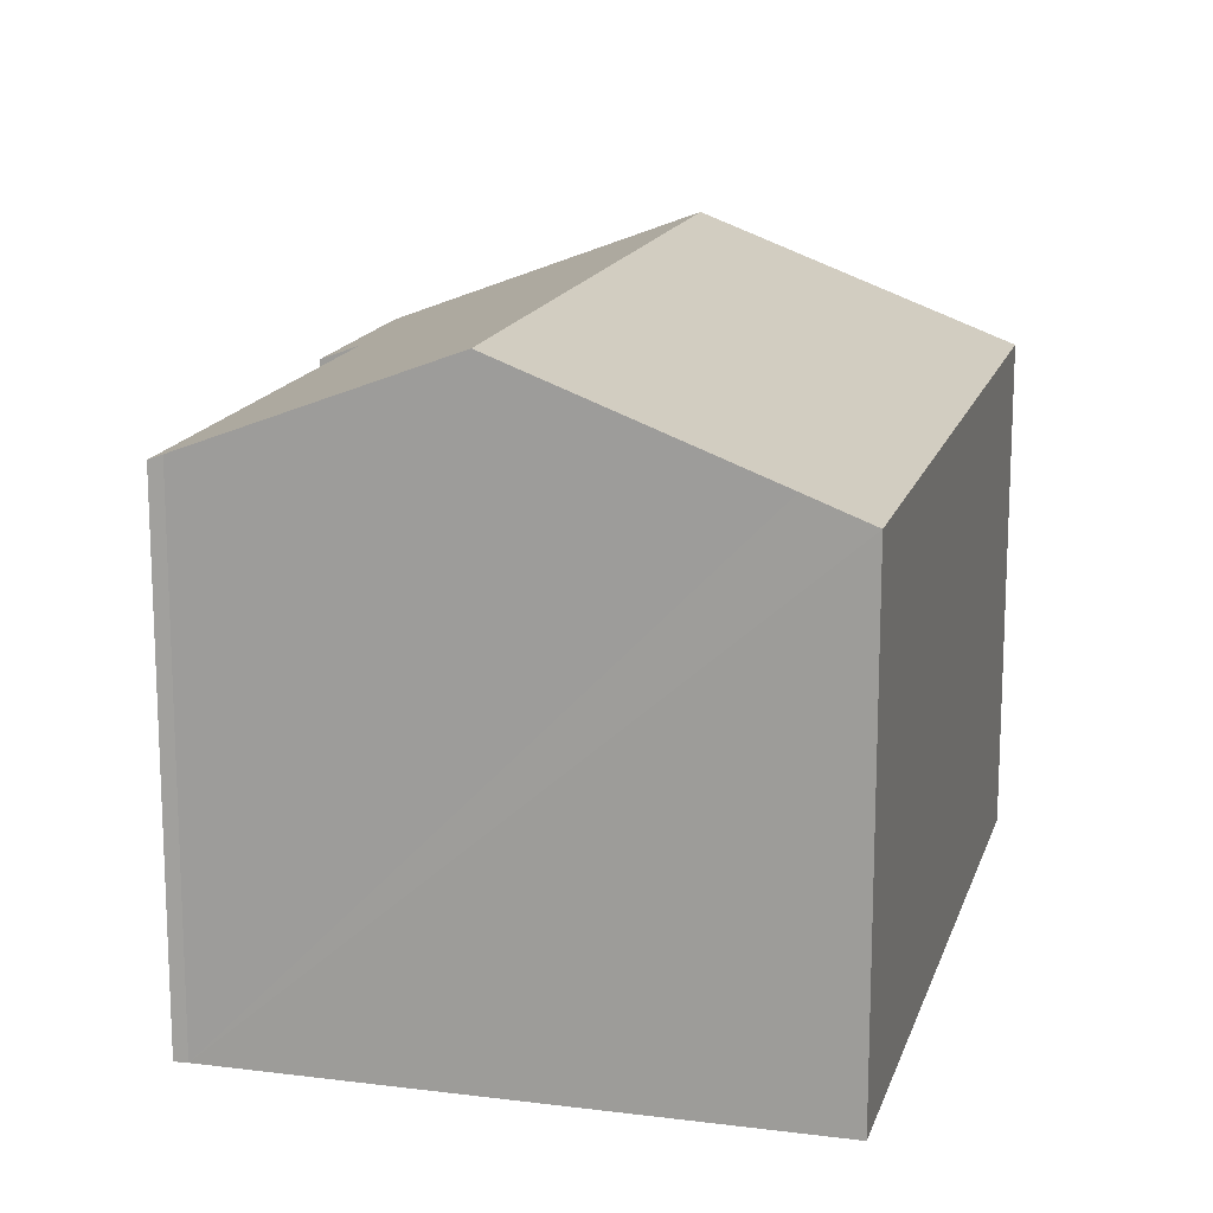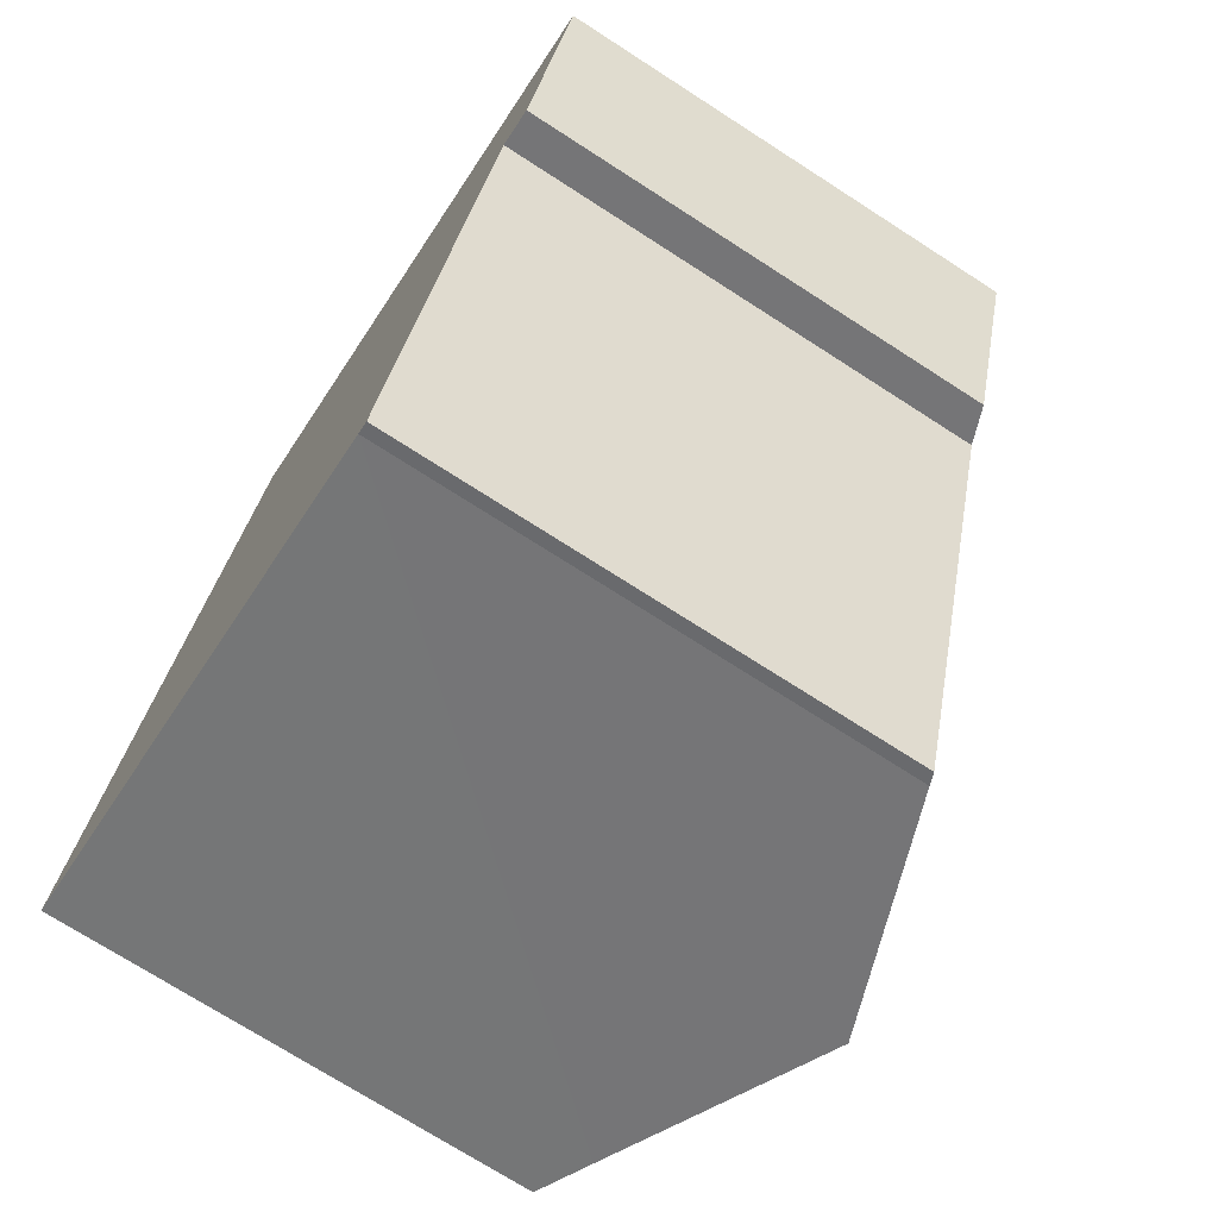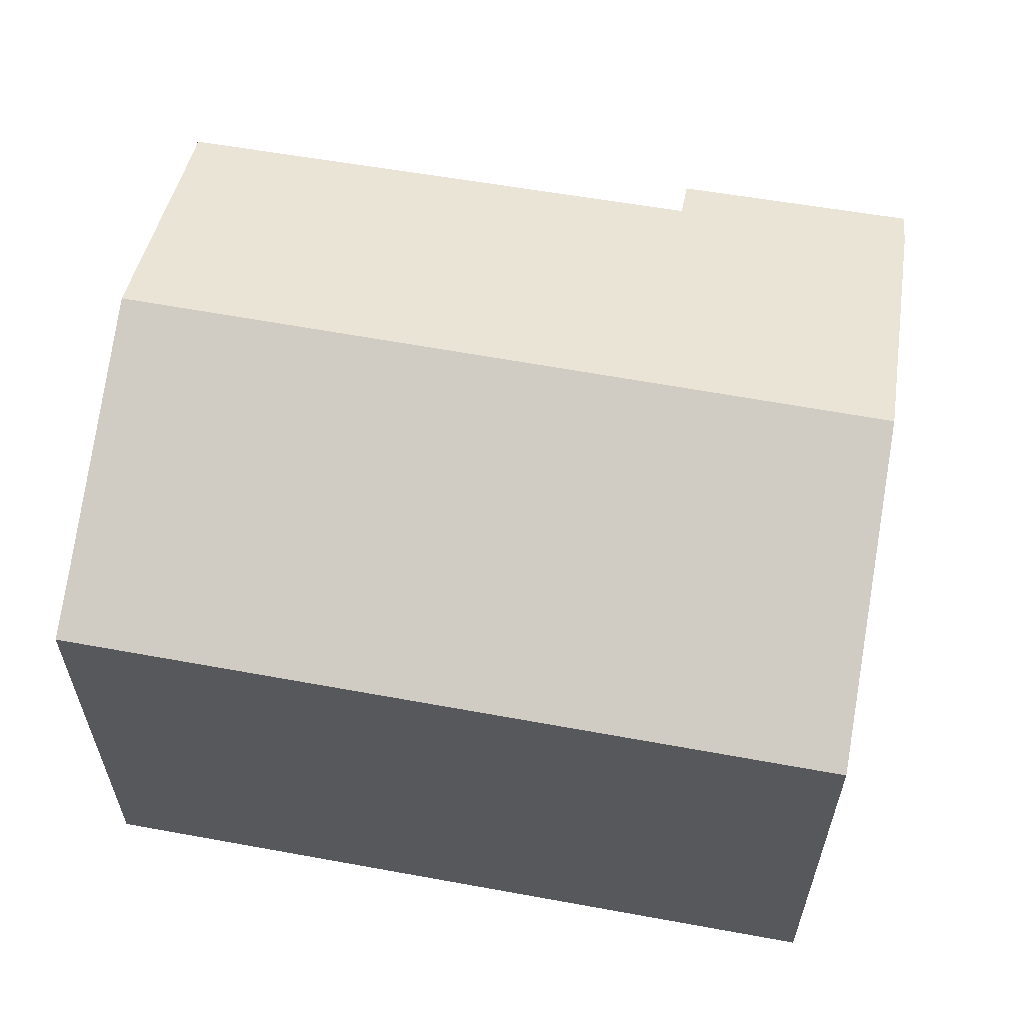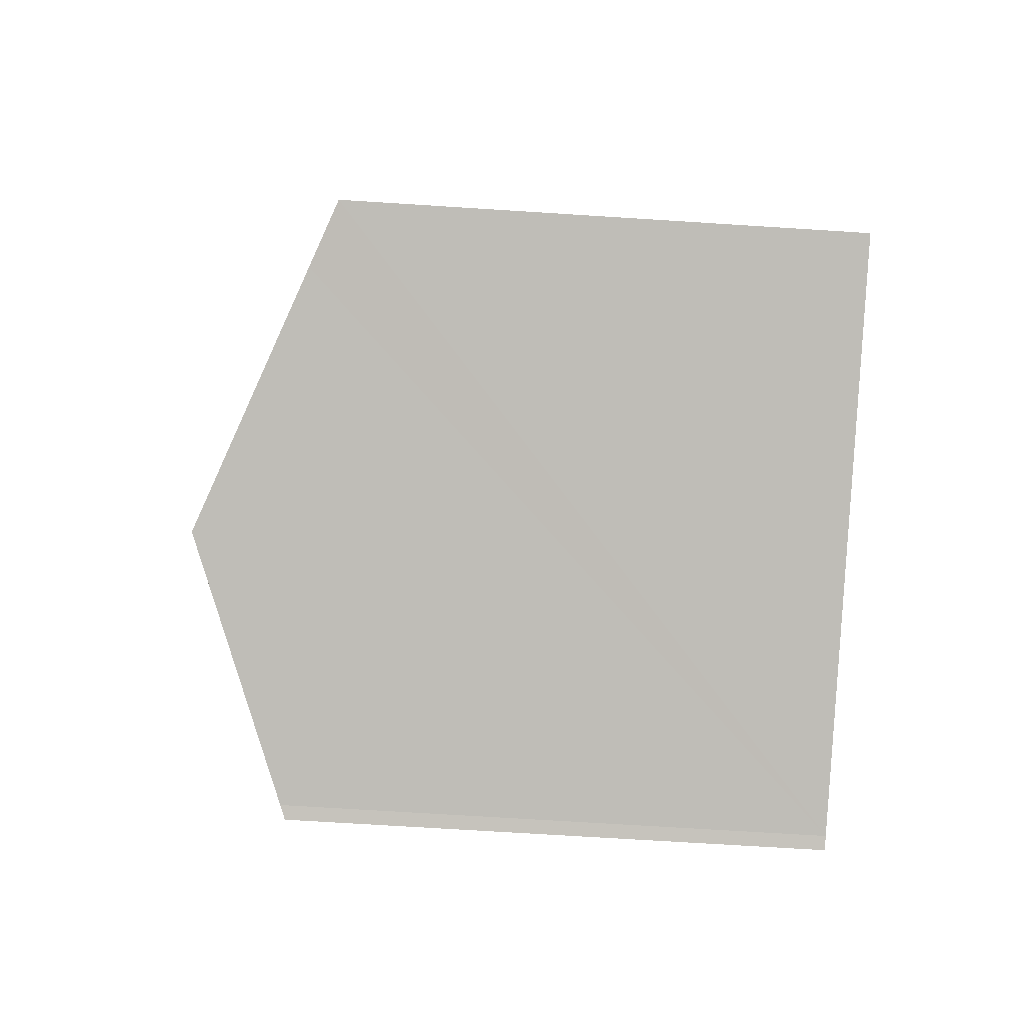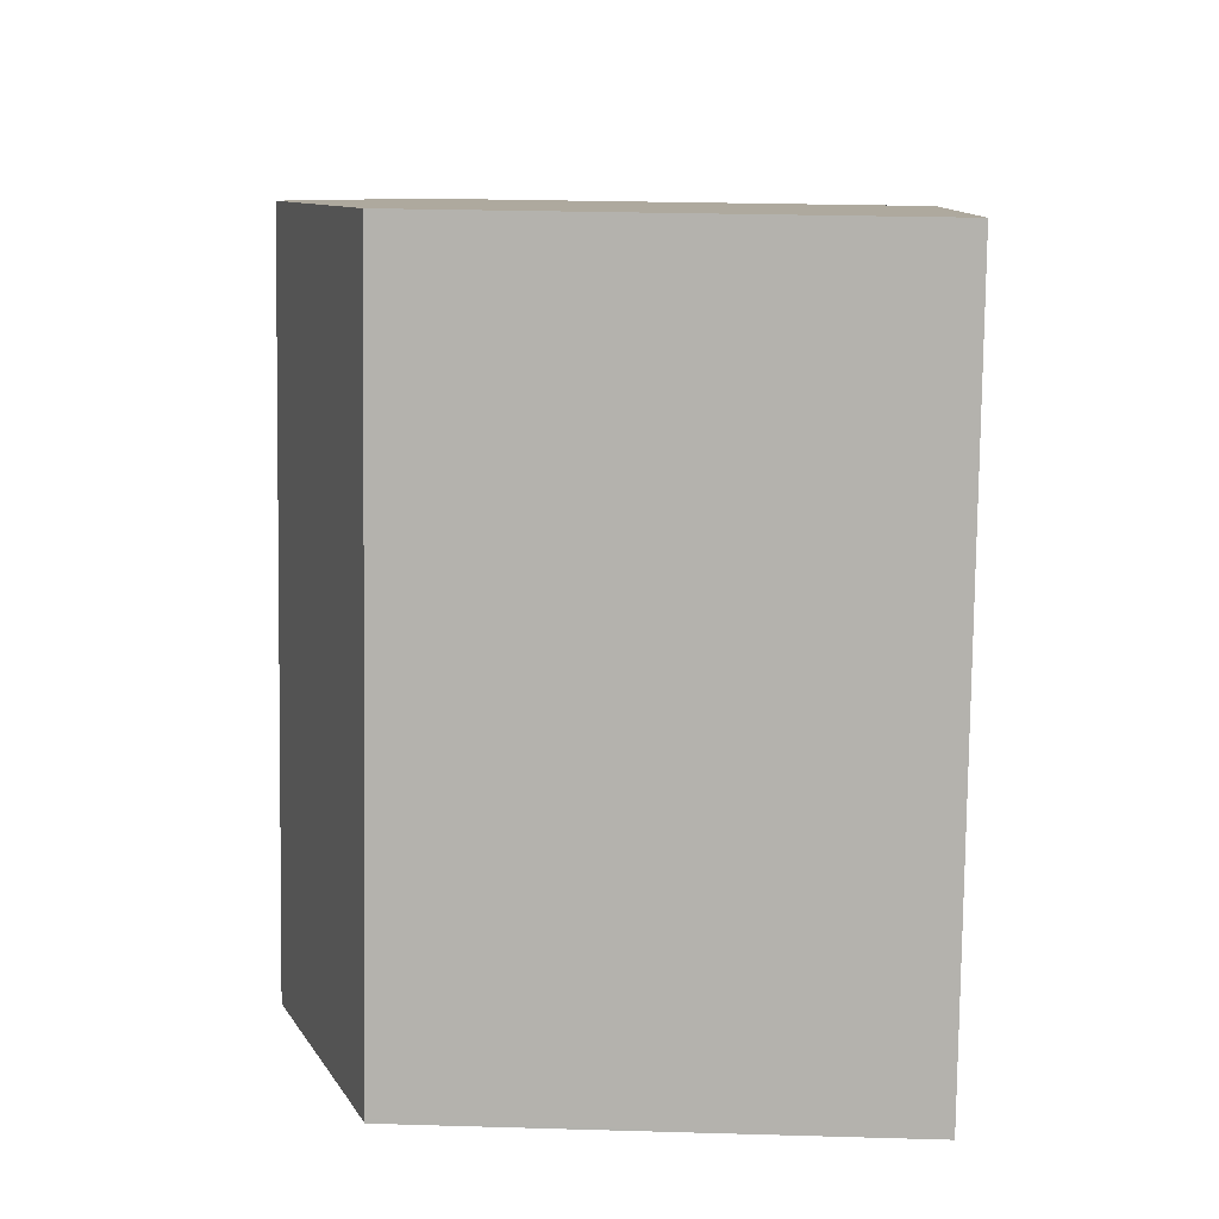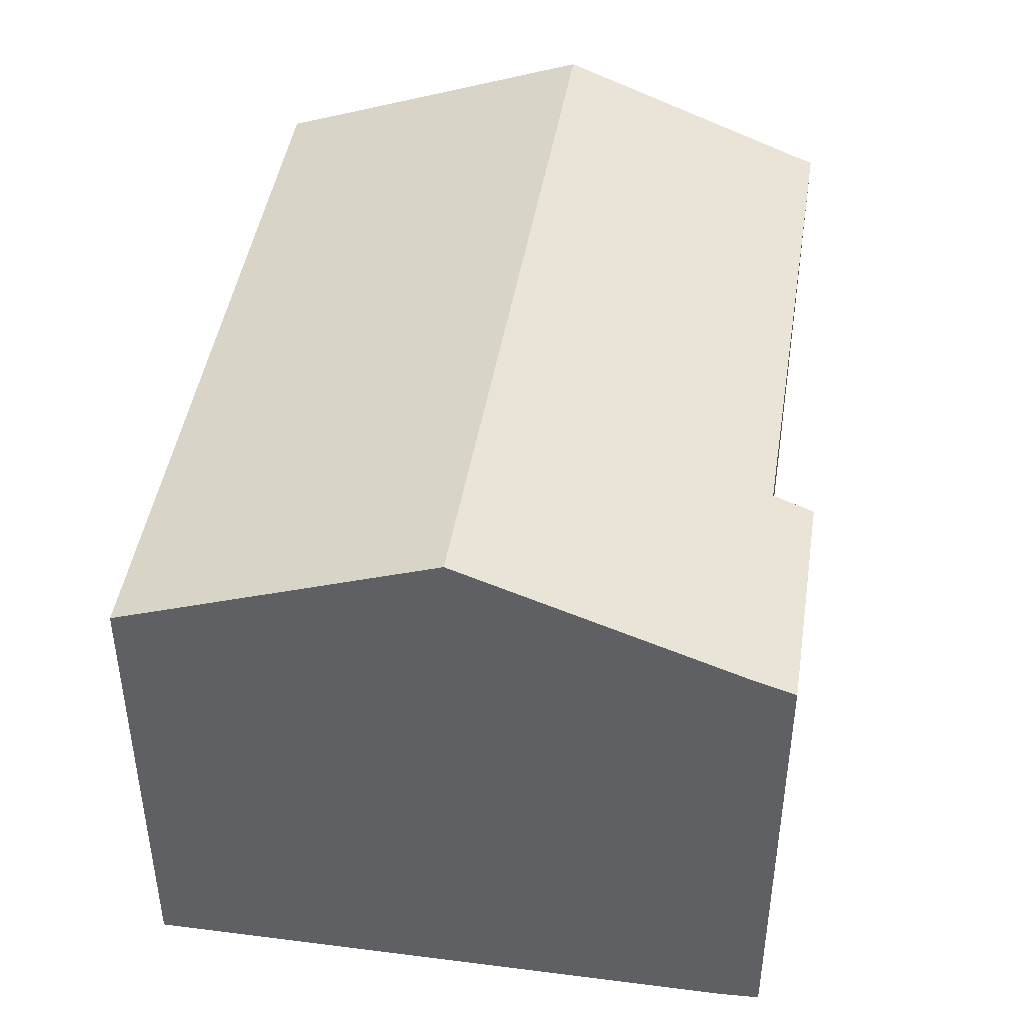
<metadata>
{"format":"obj","ext":"obj","renderer":"f3d","projection":"perspective","resolution":1024,"background":"white","views":[{"elev":15.7,"azim":-148.1,"up":"+Y"},{"elev":-72.6,"azim":57.2,"up":"+Z"},{"elev":62.0,"azim":-62.5,"up":"+Y"},{"elev":-67.9,"azim":-93.7,"up":"+Z"},{"elev":27.1,"azim":-87.4,"up":"+Z"},{"elev":46.0,"azim":26.6,"up":"+Y"}]}
</metadata>
<code>
v  11.46 10.9 -3.531
v  15.07 10.72 6.757
v  11.73 10.79 -3.633
v  6.358 12.92 -1.955
v  10.99 12.92 13.27
v  17.39 10.36 11.13
v  16.6 10.69 11.43
v  15.88 10.4 6.506
v  3.362 11.73 -1.029
v  4.675 10.4 15.35
v  1.278 10.9 -0.385
v  0 10.4 6.367e-16
v  0.024 10.4 0.079
v  0 0 0
v  4.675 -9.399e-16 15.35
v  0.024 -4.837e-18 0.079
v  16.6 -6.998e-16 11.43
v  10.99 -8.126e-16 13.27
v  17.39 -6.815e-16 11.13
v  15.88 -3.984e-16 6.506
v  11.73 2.225e-16 -3.633
v  15.07 -4.137e-16 6.757
v  11.46 2.162e-16 -3.531
v  6.358 1.197e-16 -1.955
v  3.362 6.301e-17 -1.029
v  1.278 2.357e-17 -0.385
g defaultobject
f 1 2 3
f 2 1 4
f 2 4 5
f 2 5 6
f 6 5 7
f 6 8 2
f 9 5 4
f 5 9 10
f 10 9 11
f 10 11 12
f 10 12 13
f 14 13 12
f 13 14 10
f 10 14 15
f 15 14 16
f 15 5 10
f 5 15 7
f 7 15 17
f 17 15 18
f 17 6 7
f 6 17 19
f 6 20 8
f 20 6 19
f 2 21 3
f 21 2 22
f 8 22 2
f 22 8 20
f 3 23 1
f 23 3 21
f 23 4 1
f 4 23 9
f 9 23 11
f 11 23 12
f 12 23 14
f 14 23 24
f 14 24 25
f 14 25 26
f 19 22 20
f 22 19 26
f 26 19 14
f 14 19 16
f 16 19 15
f 15 19 18
f 18 19 17
f 22 23 21
f 23 22 24
f 24 22 25
f 25 22 26

</code>
